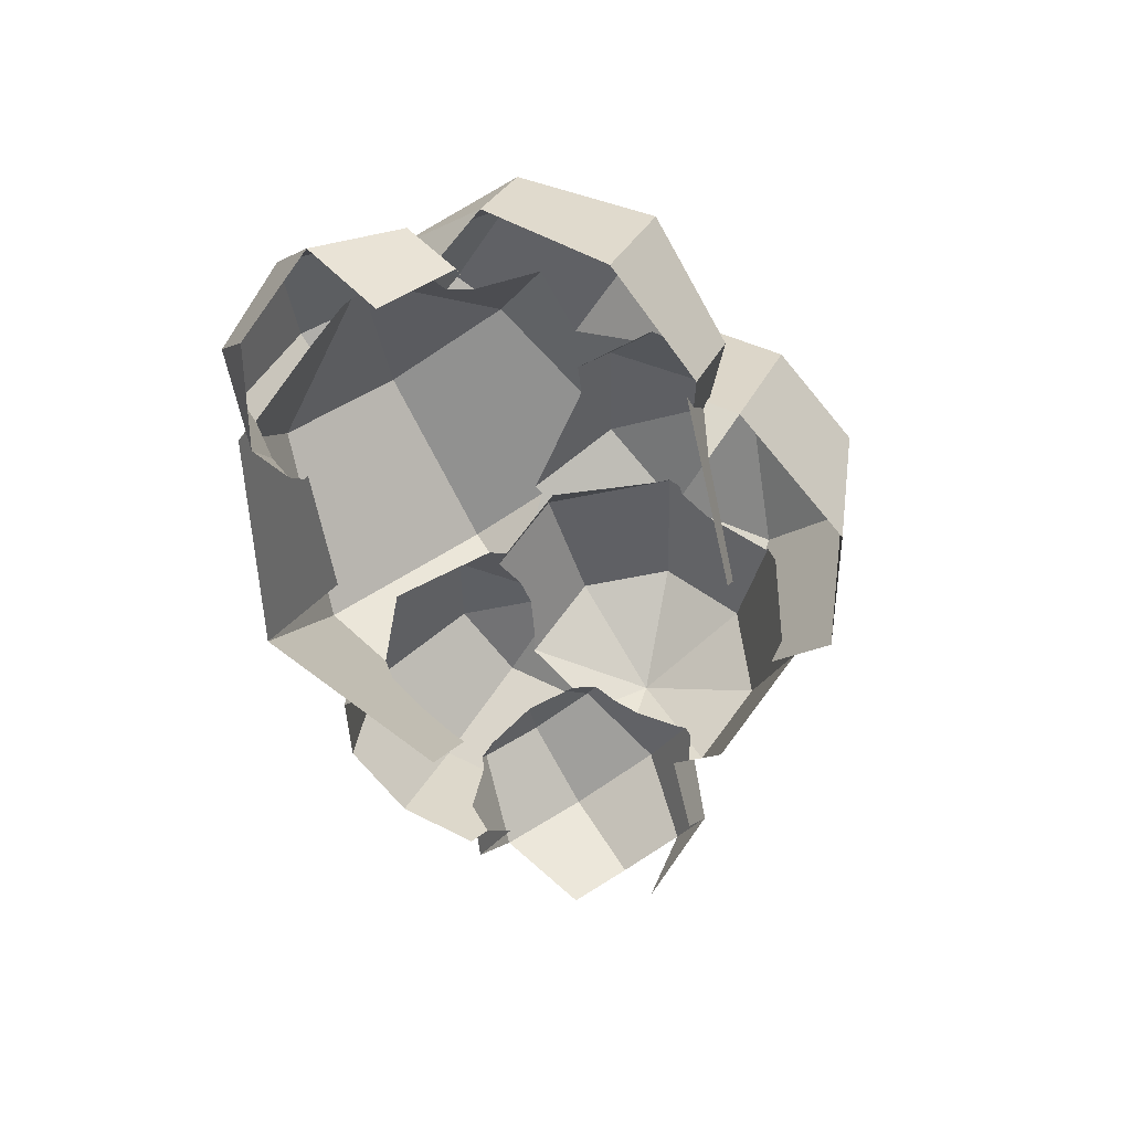
<metadata>
{"format":"obj","ext":"obj","renderer":"f3d","projection":"perspective","resolution":1024,"background":"white","views":[{"elev":-53.1,"azim":110.8,"up":"+Y"}]}
</metadata>
<code>
g cloud14
v -0.1586 0.2719 0.1371
v -0.1722 0.444 0.03974
v -0.09941 0.3573 0.00116
v -0.1144 0.314 0.05009
v -0.1722 0.444 0.03974
v -0.1586 0.2719 0.1371
v -0.2094 0.3119 0.1777
v -0.2279 0.4652 -0.2449
v -0.1722 0.444 0.03974
v -0.4606 0.4787 0.05519
v -0.4999 0.4937 -0.1461
v -0.2644 0.4456 -0.2634
v -0.2406 0.4494 -0.2635
v -0.2279 0.4652 -0.2449
v -0.4999 0.4937 -0.1461
v -0.5949 0.3754 -0.2849
v -0.3183 0.4056 -0.3055
v -0.3888 0.3098 -0.4192
v -0.3859 0.3058 -0.4253
v 0.2266 -0.1806 -0.46
v 0.2805 -0.08254 -0.473
v 0.286 -0.07099 -0.4808
v 0.2573 -0.1067 -0.5402
v -0.4966 0.04004 -0.4342
v -0.5949 0.3754 -0.2849
v -0.6899 0.193 -0.28
v -0.4966 0.04004 -0.4342
v -0.3848 0.2545 -0.4401
v -0.3859 0.3058 -0.4253
v -0.5949 0.3754 -0.2849
v -0.2859 0.2141 -0.6242
v -0.0609 0.4429 -0.4992
v -0.3791 0.33 -0.4313
v -0.5522 -0.1573 -0.228
v -0.4966 0.04004 -0.4342
v -0.6899 0.193 -0.28
v -0.7293 0.05349 -0.1341
v -0.4641 0.3467 0.1873
v -0.4971 0.3382 0.2015
v -0.4999 0.3391 0.201
v -0.4641 0.3467 0.1873
v -0.4999 0.3391 0.201
v -0.4606 0.4787 0.05519
v -0.1722 0.444 0.03974
v -0.3713 0.3568 0.1611
v -0.3017 0.3454 0.1604
v -0.2094 0.3119 0.1777
v -0.0609 0.1661 -0.7041
v -0.0609 0.4429 -0.4992
v -0.2859 0.2141 -0.6242
v -0.6913 0.3169 -0.01683
v -0.4999 0.4937 -0.1461
v -0.4606 0.4787 0.05519
v 0.1641 0.2141 -0.6242
v -0.0609 0.4429 -0.4992
v -0.0609 0.1661 -0.7041
v -0.6913 0.3169 -0.01683
v -0.5949 0.3754 -0.2849
v -0.4999 0.4937 -0.1461
v 0.2573 0.33 -0.4313
v -0.0609 0.4429 -0.4992
v 0.1641 0.2141 -0.6242
v 0.1641 0.4458 -0.2385
v -0.0609 0.4429 -0.4992
v 0.2573 0.33 -0.4313
v -0.0609 0.4938 -0.1586
v -0.0609 0.4429 -0.4992
v 0.1641 0.4458 -0.2385
v -0.2192 0.4558 -0.2432
v -0.0609 0.4938 -0.1586
v -0.2193 0.46 -0.2148
v -0.2192 0.4555 -0.2454
v -0.2406 0.4494 -0.2635
v -0.0609 0.4429 -0.4992
v -0.2644 0.4456 -0.2634
v -0.2192 0.4555 -0.2454
v -0.0609 0.4938 -0.1586
v -0.2192 0.4558 -0.2432
v -0.3791 0.33 -0.4313
v -0.0609 0.4429 -0.4992
v -0.2644 0.4456 -0.2634
v -0.3183 0.4056 -0.3055
v -0.6913 0.3169 -0.01683
v -0.6899 0.193 -0.28
v -0.5949 0.3754 -0.2849
v -0.6899 0.193 -0.28
v -0.7163 0.1346 -0.112
v -0.7213 0.1088 -0.1095
v -0.7293 0.05349 -0.1341
v -0.7131 0.1562 -0.1035
v -0.6899 0.193 -0.28
v -0.6913 0.3169 -0.01683
v -0.7123 0.1713 -0.08168
v -0.7163 0.1346 -0.112
v -0.1529 0.2872 0.1787
v -0.08378 0.1256 0.3713
v -0.1308 0.1875 0.4666
v -0.2013 0.3508 0.2766
v -0.3713 0.3892 0.3356
v -0.2013 0.3508 0.2766
v -0.1308 0.1875 0.4666
v -0.3713 0.2418 0.5501
v -0.5413 0.3508 0.2766
v -0.3713 0.3892 0.3356
v -0.3713 0.2418 0.5501
v -0.6117 0.1875 0.4666
v -0.6339 0.1659 0.3864
v -0.6117 0.1875 0.4666
v -0.6498 0.1374 0.3893
v -0.5413 0.3508 0.2766
v -0.6229 0.1912 0.3572
v -0.6011 0.2512 0.2541
v -0.5986 0.2754 0.1604
v -0.6909 0.2331 0.008459
v -0.7123 0.1713 -0.08168
v -0.6913 0.3169 -0.01683
v -0.7213 0.1088 -0.1095
v -0.7234 0.05124 -0.104
v -0.7293 0.05349 -0.1341
v -0.66 0.2649 0.05548
v -0.6909 0.2331 0.008459
v -0.6913 0.3169 -0.01683
v -0.5716 0.2833 0.1508
v -0.6913 0.3169 -0.01683
v -0.4999 0.3391 0.201
v -0.6197 0.2876 0.08948
v -0.5723 0.2827 0.1503
v -0.5963 0.2731 0.1275
v -0.5716 0.2833 0.1508
v -0.4999 0.3391 0.201
v -0.5015 0.336 0.2011
v -0.6197 0.2876 0.08948
v -0.5723 0.2827 0.1503
v -0.5963 0.2731 0.1275
v -0.5901 0.2693 0.1375
v -0.6913 0.3169 -0.01683
v -0.6197 0.2876 0.08948
v -0.66 0.2649 0.05548
v -0.6913 0.3169 -0.01683
v -0.4606 0.4787 0.05519
v -0.4999 0.3391 0.201
v 0.5068 0.3266 0.01306
v 0.4746 0.3499 -0.03748
v 0.516 0.3495 -0.0145
v 0.6407 0.3374 -0.1776
v 0.516 0.3495 -0.0145
v 0.4746 0.3499 -0.03748
v 0.4681 0.3429 -0.1891
v 0.6407 0.3374 -0.1776
v 0.4681 0.3429 -0.1891
v 0.2995 0.3481 -0.205
v 0.4379 0.3347 -0.3861
v 0.7653 0.1933 -0.255
v 0.6407 0.3374 -0.1776
v 0.4379 0.3347 -0.3861
v 0.6142 0.1309 -0.4955
v -0.1236 -0.04424 0.4047
v -0.1189 -0.1208 0.3801
v -0.1308 -0.145 0.3959
v -0.2013 -0.05246 0.5385
v -0.08716 0.1112 0.3741
v -0.2013 -0.05246 0.5385
v -0.1308 0.1875 0.4666
v -0.08378 0.1256 0.3713
v -0.1091 0.01762 0.3925
v -0.2013 -0.05246 0.5385
v -0.08716 0.1112 0.3741
v -0.1236 -0.04424 0.4047
v -0.3713 0.2418 0.5501
v -0.1308 0.1875 0.4666
v -0.2013 -0.05246 0.5385
v -0.3713 -0.01411 0.5975
v -0.6117 0.1875 0.4666
v -0.3713 0.2418 0.5501
v -0.3713 -0.01411 0.5975
v -0.5413 -0.05246 0.5385
v -0.6241 -0.01059 0.4027
v -0.5413 -0.05246 0.5385
v -0.6117 -0.145 0.3959
v -0.6344 -0.09899 0.366
v -0.6241 -0.01059 0.4027
v -0.6498 0.1374 0.3893
v -0.6117 0.1875 0.4666
v -0.5413 -0.05246 0.5385
v 0.817 0.001588 -0.2014
v 0.7653 0.1933 -0.255
v 0.6142 0.1309 -0.4955
v 0.6872 -0.1402 -0.4196
v 0.2752 0.1964 -0.4331
v 0.2627 0.1711 -0.4615
v 0.4379 0.3347 -0.3861
v 0.2988 0.2441 -0.3797
v 0.4379 0.3347 -0.3861
v 0.2995 0.3481 -0.205
v 0.2822 0.2613 -0.3316
v 0.4379 0.3347 -0.3861
v 0.2988 0.2441 -0.3797
v 0.2752 0.1964 -0.4331
v 0.2557 0.1216 -0.4861
v 0.3598 0.001263 -0.5507
v 0.6142 0.1309 -0.4955
v 0.4379 0.3347 -0.3861
v 0.2627 0.1711 -0.4615
v -0.2013 0.3508 0.2766
v -0.1533 0.2872 0.1782
v -0.1529 0.2872 0.1787
v -0.2094 0.3119 0.1777
v -0.2013 0.3508 0.2766
v -0.3017 0.3454 0.1604
v -0.2094 0.3119 0.1777
v -0.1586 0.2719 0.1371
v -0.1533 0.2872 0.1782
v -0.2013 0.3508 0.2766
v -0.2013 0.3508 0.2766
v -0.3713 0.3892 0.3356
v -0.3713 0.3568 0.1611
v -0.3017 0.3454 0.1604
v 0.6872 -0.1402 -0.4196
v 0.6142 0.1309 -0.4955
v 0.3598 0.001263 -0.5507
v 0.4114 -0.1904 -0.497
v -0.5413 0.3508 0.2766
v -0.4641 0.3467 0.1873
v -0.3713 0.3568 0.1611
v -0.3713 0.3892 0.3356
v 0.6522 0.1788 0.05349
v 0.7247 0.1518 0.02996
v 0.6547 0.1708 0.05922
v 0.6036 0.2452 0.02401
v -0.5015 0.336 0.2011
v -0.5413 0.3508 0.2766
v -0.5986 0.2754 0.1604
v -0.5716 0.2833 0.1508
v -0.5413 0.3508 0.2766
v -0.4971 0.3382 0.2015
v -0.4641 0.3467 0.1873
v -0.5015 0.336 0.2011
v -0.5901 0.2693 0.1375
v -0.5723 0.2827 0.1503
v -0.5977 0.2753 0.1592
v -0.5977 0.2753 0.1592
v -0.5723 0.2827 0.1503
v -0.5716 0.2833 0.1508
v -0.5986 0.2754 0.1604
v -0.6519 0.3106 0.1218
v -0.6929 0.2891 0.2718
v -0.9008 0.2187 0.2389
v -0.8428 0.249 0.02681
v -0.8428 0.249 0.02681
v -0.66 0.2649 0.05548
v -0.6197 0.2876 0.08948
v -0.6519 0.3106 0.1218
v -0.7123 0.1713 -0.08168
v -0.8428 0.249 0.02681
v -0.7131 0.1562 -0.1035
v -0.6909 0.2331 0.008459
v -0.66 0.2649 0.05548
v -0.8428 0.249 0.02681
v -0.6909 0.2331 0.008459
v 0.7247 0.1518 0.02996
v 0.6036 0.2452 0.02401
v 0.5068 0.3266 0.01306
v 0.516 0.3495 -0.0145
v 0.6407 0.3374 -0.1776
v 0.7247 0.1518 0.02996
v 0.516 0.3495 -0.0145
v 0.7653 0.1933 -0.255
v 0.7247 0.1518 0.02996
v 0.6407 0.3374 -0.1776
v -0.6344 -0.09899 0.366
v -0.703 -0.0961 0.4121
v -0.6241 -0.01059 0.4027
v -0.572 -0.1898 0.2806
v -0.8428 0.07572 0.3985
v -0.6519 0.188 0.3846
v -0.6339 0.1659 0.3864
v -0.6498 0.1374 0.3893
v -0.6241 -0.01059 0.4027
v -0.703 -0.0961 0.4121
v -0.6929 0.2891 0.2718
v -0.6519 0.188 0.3846
v -0.8428 0.07572 0.3985
v -0.9008 0.2187 0.2389
v -0.8428 0.249 0.02681
v -0.9008 0.2187 0.2389
v -0.9928 0.03563 0.1536
v -0.9519 0.0571 0.003573
v -0.7131 0.1562 -0.1035
v -0.9519 0.0571 0.003573
v -0.853 -0.01363 -0.09568
v -0.7163 0.1346 -0.112
v -0.9519 0.0571 0.003573
v -0.7131 0.1562 -0.1035
v -0.8428 0.249 0.02681
v -0.853 -0.01363 -0.09568
v -0.7213 0.1088 -0.1095
v -0.7163 0.1346 -0.112
v -0.7541 -0.1351 -0.08606
v -0.7234 0.05124 -0.104
v -0.6238 -0.0585 -0.09554
v -0.7234 0.05124 -0.104
v -0.7541 -0.1351 -0.08606
v 0.2557 0.1216 -0.4861
v 0.2636 0.06388 -0.4866
v 0.3598 0.001263 -0.5507
v 0.2786 -0.0458 -0.4875
v 0.817 0.001588 -0.2014
v 0.7247 0.1518 0.02996
v 0.7653 0.1933 -0.255
v 0.286 -0.07099 -0.4808
v 0.3598 0.001263 -0.5507
v 0.2786 -0.0458 -0.4875
v 0.3598 0.001263 -0.5507
v 0.3474 -0.1731 -0.4703
v 0.4114 -0.1904 -0.497
v 0.2805 -0.08254 -0.473
v 0.286 -0.07099 -0.4808
v 0.7689 0.01478 -0.07341
v 0.817 0.001588 -0.2014
v 0.7861 -0.07443 -0.1096
v 0.739 0.1008 -0.002689
v 0.817 0.001588 -0.2014
v 0.7689 0.01478 -0.07341
v -0.9008 0.2187 0.2389
v -0.8428 0.07572 0.3985
v -0.9519 -0.06546 0.2664
v -0.9928 0.03563 0.1536
v -0.5986 0.2754 0.1604
v -0.6519 0.3106 0.1218
v -0.5977 0.2753 0.1592
v -0.6519 0.3106 0.1218
v -0.5986 0.2754 0.1604
v -0.6011 0.2512 0.2541
v -0.6929 0.2891 0.2718
v 0.817 0.001588 -0.2014
v 0.739 0.1008 -0.002689
v 0.7299 0.1163 0.01997
v 0.7247 0.1518 0.02996
v -0.5963 0.2731 0.1275
v -0.5901 0.2693 0.1375
v -0.5977 0.2753 0.1592
v -0.5963 0.2731 0.1275
v -0.5977 0.2753 0.1592
v -0.6519 0.3106 0.1218
v -0.6197 0.2876 0.08948
v -0.9151 -0.1528 0.06569
v -0.853 -0.01363 -0.09568
v -0.9519 0.0571 0.003573
v 0.7299 0.1163 0.01997
v 0.7175 0.1292 0.03721
v 0.7247 0.1518 0.02996
v 0.7175 0.1292 0.03721
v 0.7019 0.1386 0.04774
v 0.7247 0.1518 0.02996
v 0.6964 0.1408 0.04973
v 0.7247 0.1518 0.02996
v 0.7019 0.1386 0.04774
v 0.6964 0.1408 0.04973
v 0.6605 0.1514 0.06435
v 0.6547 0.1708 0.05922
v 0.7247 0.1518 0.02996
v -0.6229 0.1912 0.3572
v -0.6339 0.1659 0.3864
v -0.6519 0.188 0.3846
v 0.8306 -0.0002338 -0.05274
v 0.7712 -0.1162 -0.137
v 0.8306 -0.2834 -0.007896
v 0.9145 -0.1194 0.1113
v -0.6519 0.188 0.3846
v -0.6929 0.2891 0.2718
v -0.6011 0.2512 0.2541
v -0.6229 0.1912 0.3572
v 0.7712 0.1157 0.03151
v 0.8306 -0.0002338 -0.05274
v 0.9145 -0.1194 0.1113
v 0.8306 0.04461 0.2304
v 0.6605 0.1514 0.06435
v 0.6964 0.1408 0.04973
v 0.7712 0.1157 0.03151
v 0.8306 0.04461 0.2304
v 0.666 0.1392 0.1064
v 0.6516 0.1287 0.1733
v 0.6663 0.1385 0.1088
v 0.6516 0.1287 0.1733
v 0.8306 0.04461 0.2304
v 0.6278 0.1125 0.2797
v 0.6278 0.1289 0.2116
v 0.2266 -0.1806 -0.46
v 0.008171 -0.3057 -0.4316
v 0.04657 -0.365 -0.4294
v 0.3474 -0.1731 -0.4703
v 0.2805 -0.08254 -0.473
v 0.3965 -0.2074 -0.4712
v -0.1144 0.314 0.05009
v -0.09249 0.3393 0.02989
v -0.1237 0.3309 0.1985
v -0.1586 0.2719 0.1371
v -0.1533 0.2872 0.1782
v -0.08237 0.3511 0.02055
v -0.1236 -0.04424 0.4047
v -0.1091 0.01762 0.3925
v -0.02903 0.0484 0.4959
v -0.08716 0.1112 0.3741
v -0.08378 0.1256 0.3713
v -0.1529 0.2872 0.1787
v -0.1237 0.3309 0.1985
v -0.1237 0.3309 0.1985
v -0.1529 0.2872 0.1787
v -0.1533 0.2872 0.1782
v -0.1189 -0.1208 0.3801
v -0.1236 -0.04424 0.4047
v -0.02903 0.0484 0.4959
v 0.1996 -0.3048 0.509
v -0.1289 -0.1359 0.3685
v -0.1647 -0.1895 0.3274
v -0.2209 -0.2366 0.2761
v -0.1151 -0.4439 0.2664
v -0.2447 -0.2436 0.259
v 0.8306 0.04461 0.2304
v 0.6663 0.1385 0.1088
v 0.666 0.1392 0.1064
v 0.597 0.1022 0.2722
v 0.6033 0.1077 0.2598
v 0.6278 0.1125 0.2797
v 0.6278 0.1289 0.2116
v 0.8306 0.04461 0.2304
v 0.9145 -0.1194 0.1113
v 0.8306 -0.2385 0.2752
v 0.7712 -0.1226 0.3595
v 0.6278 0.1125 0.2797
v 0.8306 0.04461 0.2304
v 0.7712 -0.1226 0.3595
v 0.6278 -0.07454 0.3944
v 0.578 -0.09021 0.3816
v 0.597 0.1022 0.2722
v 0.6278 0.1125 0.2797
v 0.6278 -0.07454 0.3944
v 0.2106 0.356 -0.2061
v 0.2822 0.2613 -0.3316
v 0.2995 0.3481 -0.205
v 0.2995 0.3481 -0.205
v 0.4681 0.3429 -0.1891
v 0.3526 0.4526 -0.04811
v 0.3526 0.4526 -0.04811
v 0.1902 0.383 -0.1703
v 0.2106 0.356 -0.2061
v 0.2995 0.3481 -0.205
v 0.1118 0.405 -0.1496
v 0.1902 0.383 -0.1703
v 0.3526 0.4526 -0.04811
v 0.2856 0.4199 0.2401
v -0.1237 0.3309 0.1985
v -0.08237 0.3511 0.02055
v -0.0609 0.3554 0.02853
v 0.2856 0.4199 0.2401
v -0.0609 0.3554 0.02853
v 0.1118 0.405 -0.1496
v 0.3526 0.4526 -0.04811
v -0.02903 0.0484 0.4959
v -0.1237 0.3309 0.1985
v 0.2856 0.4199 0.2401
v 0.3526 0.2202 0.4504
v 0.1996 -0.3048 0.509
v -0.02903 0.0484 0.4959
v 0.3526 0.2202 0.4504
v 0.5142 -0.02958 0.4596
v 0.578 -0.09021 0.3816
v 0.6278 -0.07454 0.3944
v 0.5764 -0.09179 0.3819
v 0.4282 -0.5219 0.23
v 0.5524 -0.3229 0.2631
v 0.5651 -0.3346 0.2479
v 0.5524 -0.3229 0.2631
v 0.4282 -0.5219 0.23
v 0.1996 -0.3048 0.509
v 0.5317 -0.2645 0.311
v 0.5381 -0.1844 0.3534
v 0.5764 -0.09179 0.3819
v 0.5381 -0.1844 0.3534
v 0.1996 -0.3048 0.509
v 0.5142 -0.02958 0.4596
v 0.7617 -0.1053 -0.1359
v 0.749 -0.1236 -0.1424
v 0.7712 -0.1162 -0.137
v 0.7712 -0.1162 -0.137
v 0.7861 -0.07443 -0.1096
v 0.7617 -0.1053 -0.1359
v 0.7861 -0.07443 -0.1096
v 0.8306 -0.0002338 -0.05274
v 0.7689 0.01478 -0.07341
v 0.8306 -0.0002338 -0.05274
v 0.7861 -0.07443 -0.1096
v 0.7712 -0.1162 -0.137
v 0.7712 0.1157 0.03151
v 0.739 0.1008 -0.002689
v 0.7689 0.01478 -0.07341
v 0.8306 -0.0002338 -0.05274
v 0.6278 -0.2879 0.3432
v 0.7712 -0.1226 0.3595
v 0.8306 -0.2385 0.2752
v 0.7712 0.1157 0.03151
v 0.7299 0.1163 0.01997
v 0.739 0.1008 -0.002689
v 0.7019 0.1386 0.04774
v 0.7712 0.1157 0.03151
v 0.6964 0.1408 0.04973
v 0.6445 0.2206 0.1471
v 0.666 0.1392 0.1064
v 0.6663 0.1385 0.1088
v 0.6547 0.1708 0.05922
v 0.6445 0.2206 0.1471
v 0.6522 0.1788 0.05349
v 0.6605 0.1514 0.06435
v 0.666 0.1392 0.1064
v 0.7712 0.1157 0.03151
v 0.7175 0.1292 0.03721
v 0.7299 0.1163 0.01997
v 0.7712 0.1157 0.03151
v 0.7019 0.1386 0.04774
v 0.7175 0.1292 0.03721
v 0.6278 -0.2879 0.3432
v 0.6278 -0.07454 0.3944
v 0.7712 -0.1226 0.3595
v 0.6036 0.2452 0.02401
v 0.6522 0.1788 0.05349
v 0.6445 0.2206 0.1471
v 0.5381 -0.1844 0.3534
v 0.5764 -0.09179 0.3819
v 0.6278 -0.07454 0.3944
v 0.6278 -0.2879 0.3432
v 0.5317 -0.2645 0.311
v 0.5381 -0.1844 0.3534
v 0.6278 -0.2879 0.3432
v 0.6445 0.2206 0.1471
v 0.5068 0.3266 0.01306
v 0.6036 0.2452 0.02401
v 0.3526 0.4526 -0.04811
v 0.4746 0.3499 -0.03748
v 0.4681 0.3429 -0.1891
v -0.3791 -0.1067 -0.5402
v -0.4282 0.01682 -0.4229
v -0.453 -0.01475 -0.3872
v -0.2859 0.2141 -0.6242
v -0.3848 0.2545 -0.4401
v -0.4282 0.01682 -0.4229
v -0.3791 -0.1067 -0.5402
v 0.6445 0.2206 0.1471
v 0.2856 0.4199 0.2401
v 0.3526 0.4526 -0.04811
v -0.2859 0.2141 -0.6242
v -0.3791 0.33 -0.4313
v -0.3888 0.3098 -0.4192
v -0.2859 0.2141 -0.6242
v -0.3888 0.3098 -0.4192
v -0.3859 0.3058 -0.4253
v -0.3859 0.3058 -0.4253
v -0.3848 0.2545 -0.4401
v -0.2859 0.2141 -0.6242
v -0.0609 0.1661 -0.7041
v -0.2859 0.2141 -0.6242
v -0.3791 -0.1067 -0.5402
v -0.0609 -0.1746 -0.6532
v 0.6445 0.2206 0.1471
v 0.3526 0.2202 0.4504
v 0.2856 0.4199 0.2401
v 0.1641 0.2141 -0.6242
v -0.0609 0.1661 -0.7041
v -0.0609 -0.1746 -0.6532
v 0.2573 -0.1067 -0.5402
v 0.1641 0.2141 -0.6242
v 0.2752 0.1964 -0.4331
v 0.2988 0.2441 -0.3797
v 0.2573 0.33 -0.4313
v 0.2627 0.1711 -0.4615
v 0.2557 0.1216 -0.4861
v 0.6445 0.2206 0.1471
v 0.5142 -0.02958 0.4596
v 0.3526 0.2202 0.4504
v 0.2786 -0.0458 -0.4875
v 0.1641 0.2141 -0.6242
v 0.2573 -0.1067 -0.5402
v 0.286 -0.07099 -0.4808
v 0.2636 0.06388 -0.4866
v 0.2557 0.1216 -0.4861
v 0.5142 -0.02958 0.4596
v 0.597 0.1022 0.2722
v 0.578 -0.09021 0.3816
v 0.6445 0.2206 0.1471
v 0.6278 0.1289 0.2116
v 0.6445 0.2206 0.1471
v 0.6516 0.1287 0.1733
v 0.6445 0.2206 0.1471
v 0.6278 0.1289 0.2116
v 0.6033 0.1077 0.2598
v 0.597 0.1022 0.2722
v 0.6663 0.1385 0.1088
v 0.6516 0.1287 0.1733
v 0.6445 0.2206 0.1471
v -0.2193 0.46 -0.2148
v -0.2279 0.4652 -0.2449
v -0.2192 0.4558 -0.2432
v -0.2192 0.4555 -0.2454
v -0.1722 0.444 0.03974
v -0.1467 0.3978 -0.08393
v -0.09941 0.3573 0.00116
v -0.1722 0.444 0.03974
v -0.2193 0.46 -0.2148
v -0.1467 0.3978 -0.08393
v -0.2279 0.4652 -0.2449
v -0.2406 0.4494 -0.2635
v -0.2192 0.4555 -0.2454
v -0.2279 0.4652 -0.2449
v -0.4282 0.01682 -0.4229
v -0.3848 0.2545 -0.4401
v -0.4966 0.04004 -0.4342
v 0.2573 0.33 -0.4313
v 0.2106 0.356 -0.2061
v 0.1902 0.383 -0.1703
v 0.1641 0.4458 -0.2385
v 0.2988 0.2441 -0.3797
v 0.2822 0.2613 -0.3316
v 0.1118 0.405 -0.1496
v -0.0609 0.4938 -0.1586
v 0.1641 0.4458 -0.2385
v 0.1902 0.383 -0.1703
v -0.0609 0.3554 0.02853
v -0.08237 0.3511 0.02055
v -0.0609 0.4938 -0.1586
v -0.0609 0.3554 0.02853
v -0.0609 0.4938 -0.1586
v -0.09941 0.3573 0.00116
v -0.1467 0.3978 -0.08393
v -0.09249 0.3393 0.02989
v -0.08237 0.3511 0.02055
v -0.2193 0.46 -0.2148
v -0.09941 0.3573 0.00116
v -0.09249 0.3393 0.02989
v -0.1144 0.314 0.05009
v -0.3183 0.4056 -0.3055
v -0.3888 0.3098 -0.4192
v -0.3791 0.33 -0.4313
g cloud14_0
f 3 2 1
f 4 3 1
f 7 6 5
f 10 9 8
f 11 10 8
f 14 13 12
f 15 14 12
f 15 12 16
f 12 17 16
f 18 16 17
f 19 16 18
f 22 21 20
f 23 22 20
f 26 25 24
f 29 28 27
f 30 29 27
f 33 32 31
f 36 35 34
f 37 36 34
f 40 39 38
f 43 42 41
f 44 43 41
f 45 44 41
f 46 44 45
f 47 44 46
f 50 49 48
f 53 52 51
f 56 55 54
f 59 58 57
f 62 61 60
f 65 64 63
f 68 67 66
f 71 70 69
f 73 72 70
f 74 73 70
f 75 73 74
f 78 77 76
f 81 80 79
f 82 81 79
f 85 84 83
f 88 87 86
f 89 88 86
f 92 91 90
f 93 92 90
f 90 91 94
f 97 96 95
f 98 97 95
f 101 100 99
f 102 101 99
f 105 104 103
f 106 105 103
f 109 108 107
f 107 108 110
f 111 107 110
f 112 111 110
f 113 112 110
f 116 115 114
f 119 118 117
f 122 121 120
f 125 124 123
f 123 124 126
f 128 127 126
f 131 130 129
f 133 129 132
f 135 133 134
f 138 137 136
f 141 140 139
f 144 143 142
f 147 146 145
f 148 147 145
f 151 150 149
f 152 151 149
f 155 154 153
f 156 155 153
f 159 158 157
f 160 159 157
f 163 162 161
f 164 163 161
f 167 166 165
f 168 165 166
f 171 170 169
f 172 171 169
f 175 174 173
f 176 175 173
f 179 178 177
f 180 179 177
f 183 182 181
f 184 183 181
f 187 186 185
f 188 187 185
f 191 190 189
f 194 193 192
f 195 194 192
f 198 197 196
f 201 200 199
f 201 199 202
f 199 203 202
f 206 205 204
f 209 208 207
f 212 211 210
f 213 212 210
f 216 215 214
f 217 216 214
f 220 219 218
f 221 220 218
f 224 223 222
f 225 224 222
f 228 227 226
f 226 227 229
f 232 231 230
f 233 232 230
f 236 235 234
f 235 237 234
f 240 239 238
f 243 242 241
f 244 243 241
f 247 246 245
f 248 247 245
f 251 250 249
f 252 251 249
f 255 254 253
f 253 254 256
f 259 258 257
f 262 261 260
f 263 262 260
f 266 265 264
f 269 268 267
f 272 271 270
f 271 273 270
f 276 275 274
f 277 276 274
f 278 277 274
f 279 278 274
f 282 281 280
f 283 282 280
f 286 285 284
f 287 286 284
f 290 289 288
f 291 290 288
f 294 293 292
f 297 296 295
f 295 296 298
f 296 299 298
f 302 301 300
f 305 304 303
f 305 306 304
f 309 308 307
f 312 311 310
f 315 314 313
f 314 316 313
f 316 317 313
f 320 319 318
f 323 322 321
f 326 325 324
f 327 326 324
f 330 329 328
f 333 332 331
f 334 333 331
f 337 336 335
f 338 337 335
f 341 340 339
f 344 343 342
f 344 342 345
f 348 347 346
f 351 350 349
f 354 353 352
f 357 356 355
f 360 359 358
f 361 360 358
f 364 363 362
f 367 366 365
f 368 367 365
f 371 370 369
f 372 371 369
f 375 374 373
f 376 375 373
f 379 378 377
f 380 379 377
f 377 381 380
f 383 382 380
f 386 385 384
f 387 386 384
f 390 389 388
f 391 390 388
f 392 391 388
f 393 390 391
f 396 395 394
f 394 397 396
f 397 398 396
f 396 399 395
f 402 401 400
f 402 403 401
f 403 402 404
f 404 402 405
f 402 406 405
f 409 408 407
f 412 411 410
f 413 412 410
f 410 414 413
f 414 415 413
f 416 413 415
f 417 413 416
f 418 417 416
f 421 420 419
f 424 423 422
f 424 425 423
f 428 427 426
f 429 428 426
f 432 431 430
f 433 432 430
f 436 435 434
f 437 436 434
f 440 439 438
f 443 442 441
f 446 445 444
f 447 446 444
f 450 449 448
f 453 452 451
f 454 453 451
f 457 456 455
f 458 457 455
f 461 460 459
f 462 461 459
f 465 464 463
f 466 465 463
f 469 468 467
f 472 471 470
f 475 474 473
f 476 475 473
f 476 477 475
f 480 479 478
f 481 480 478
f 484 483 482
f 487 486 485
f 490 489 488
f 493 492 491
f 496 495 494
f 497 496 494
f 500 499 498
f 503 502 501
f 506 505 504
f 509 508 507
f 512 511 510
f 513 510 511
f 514 513 511
f 517 516 515
f 520 519 518
f 523 522 521
f 526 525 524
f 529 528 527
f 530 529 527
f 533 532 531
f 536 535 534
f 537 534 535
f 538 537 535
f 539 537 538
f 542 541 540
f 545 544 543
f 546 545 543
f 549 548 547
f 552 551 550
f 555 554 553
f 558 557 556
f 561 560 559
f 562 561 559
f 565 564 563
f 568 567 566
f 569 568 566
f 572 571 570
f 573 572 570
f 571 574 570
f 574 575 570
f 578 577 576
f 581 580 579
f 582 581 579
f 579 580 583
f 583 580 584
f 587 586 585
f 588 585 586
f 591 590 589
f 594 593 592
f 594 592 595
f 598 597 596
f 601 600 599
f 600 601 602
f 605 604 603
f 608 607 606
f 609 606 607
f 612 611 610
f 615 614 613
f 618 617 616
f 619 618 616
f 620 616 617
f 621 620 617
f 624 623 622
f 625 624 622
f 626 622 623
f 629 628 627
f 632 631 630
f 631 633 630
f 633 634 630
f 630 635 632
f 638 637 636
f 641 640 639

</code>
